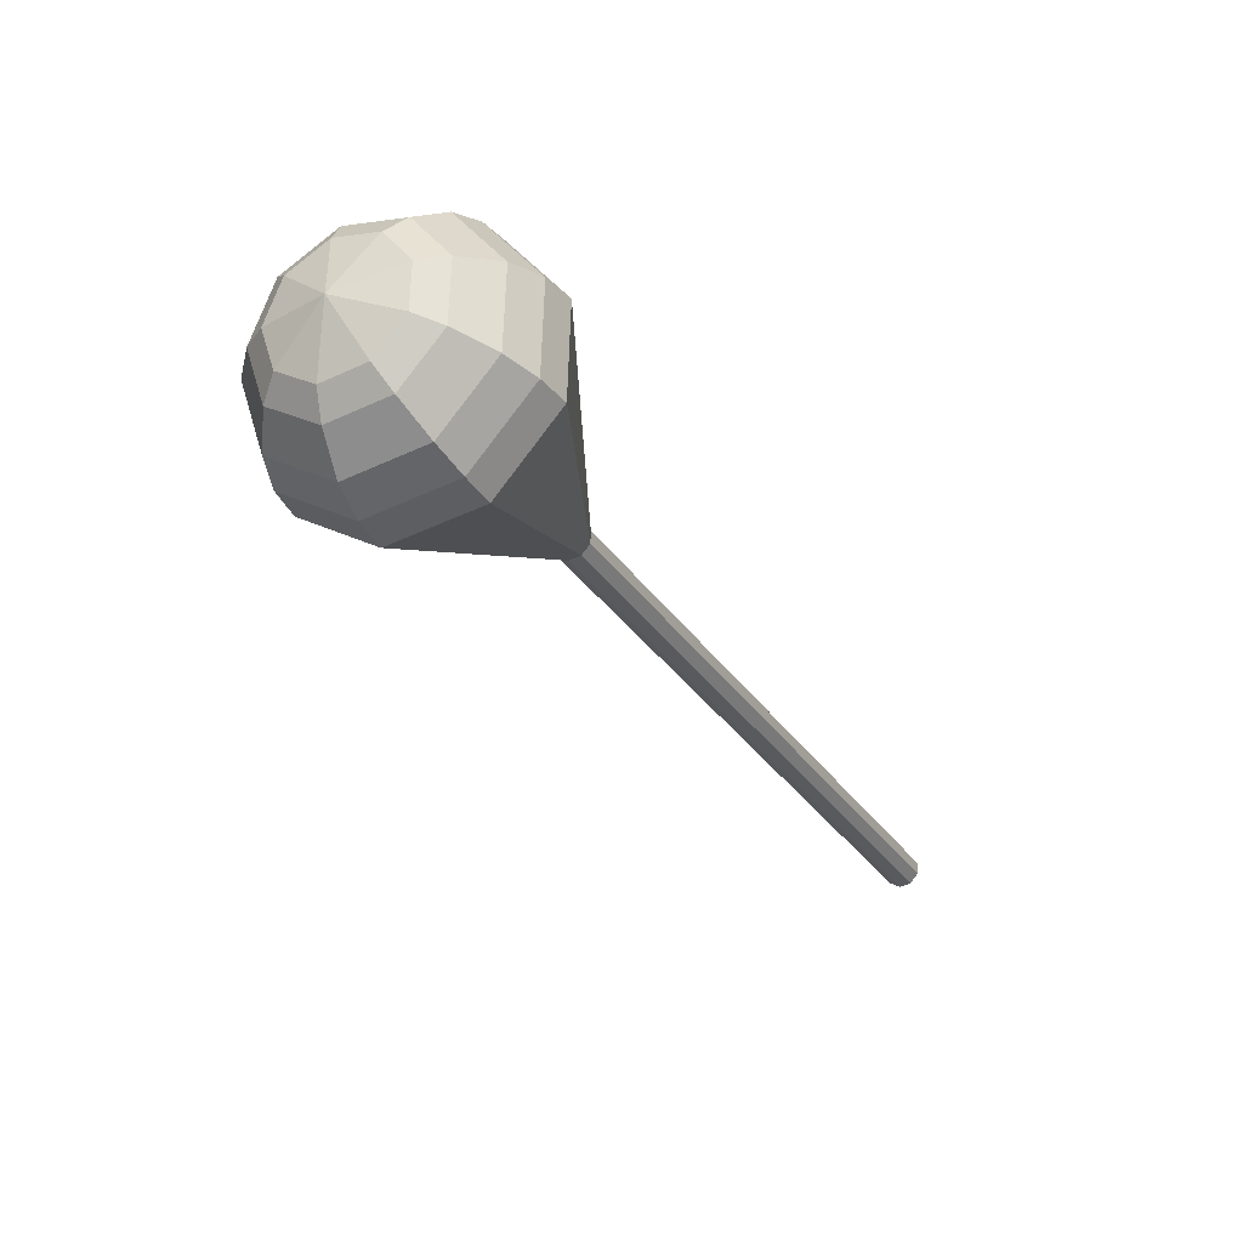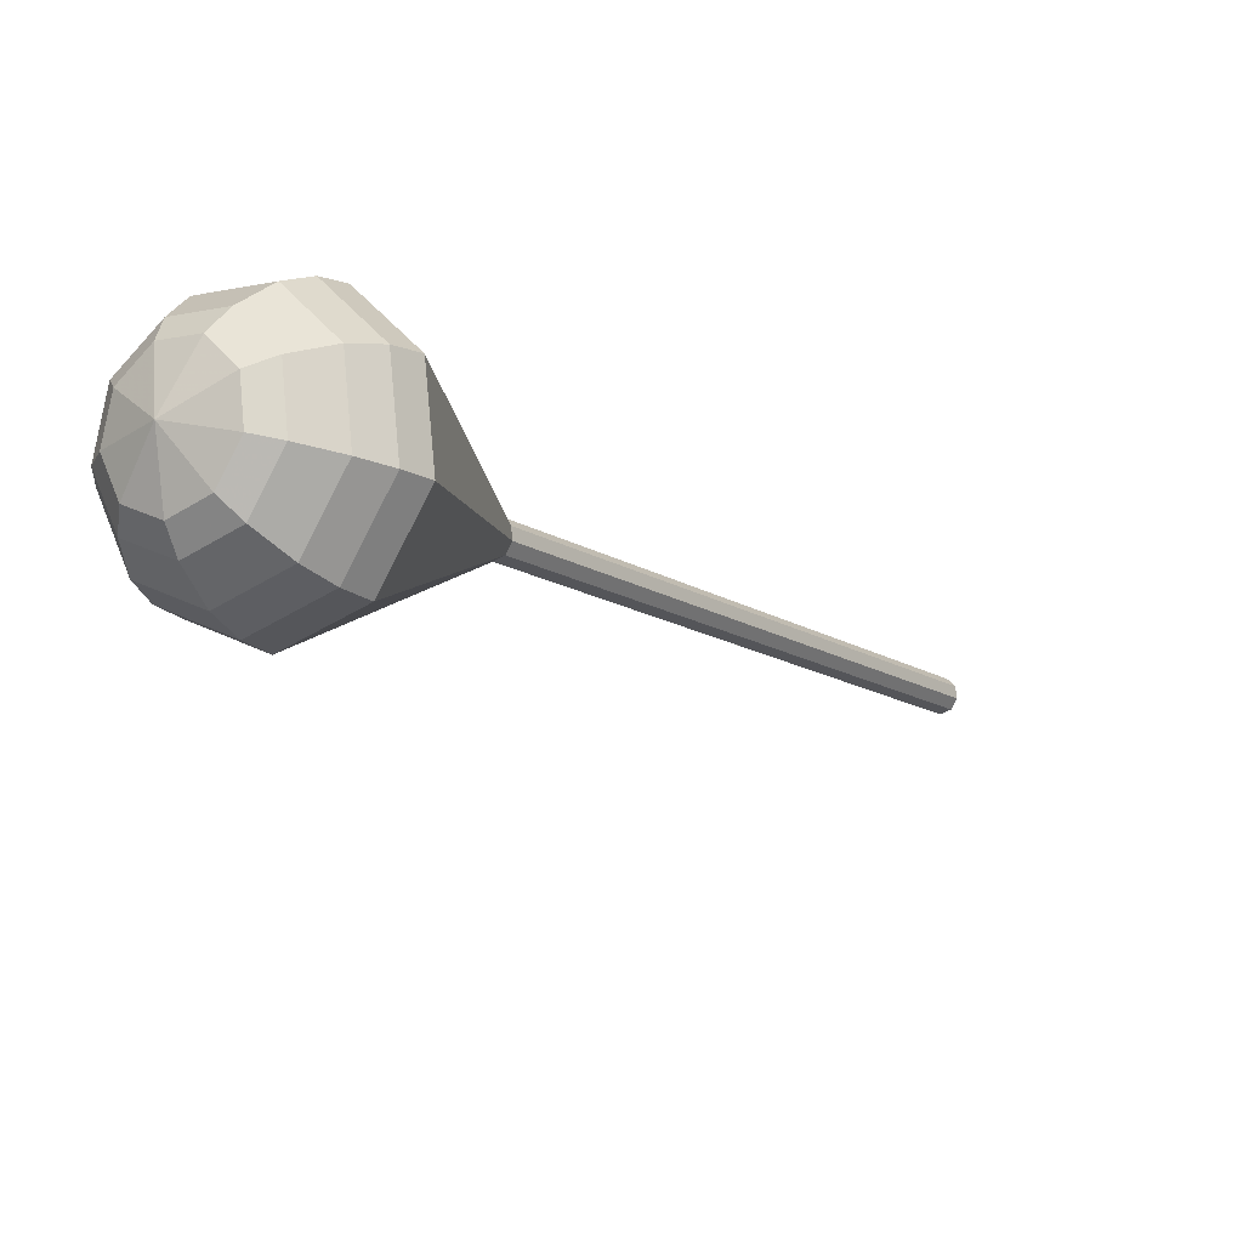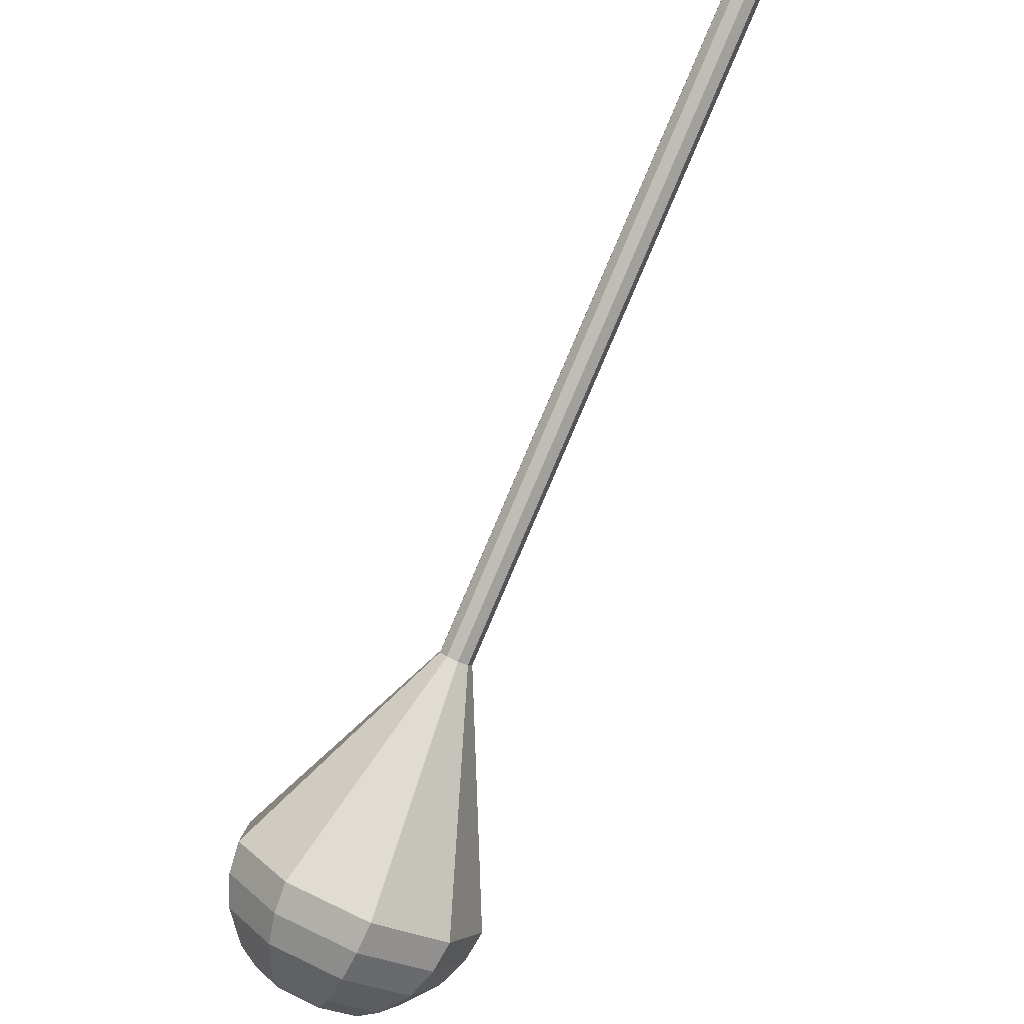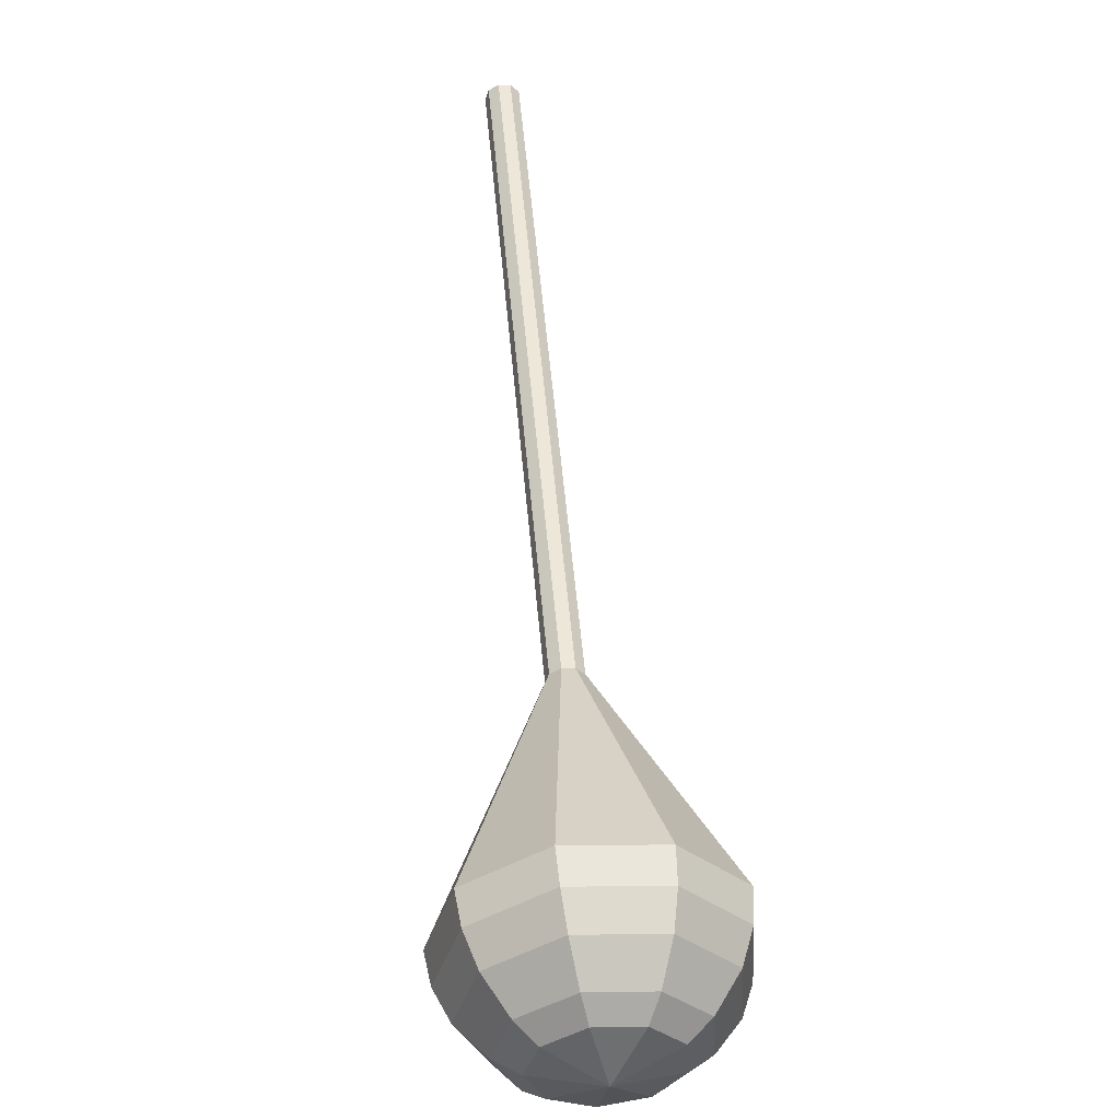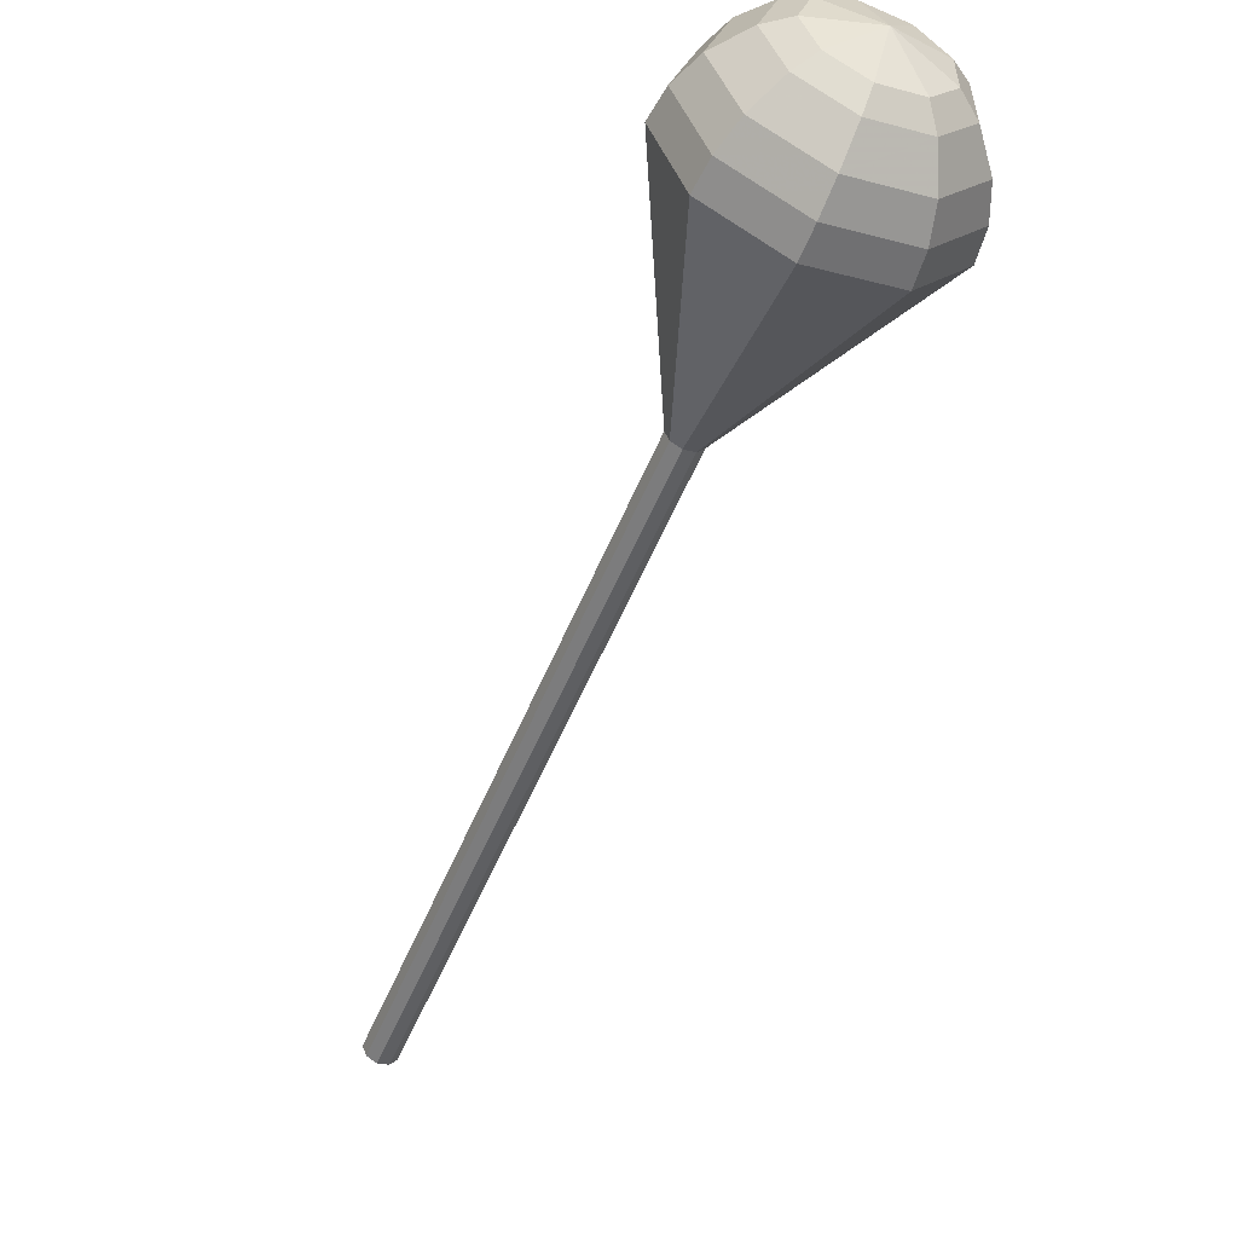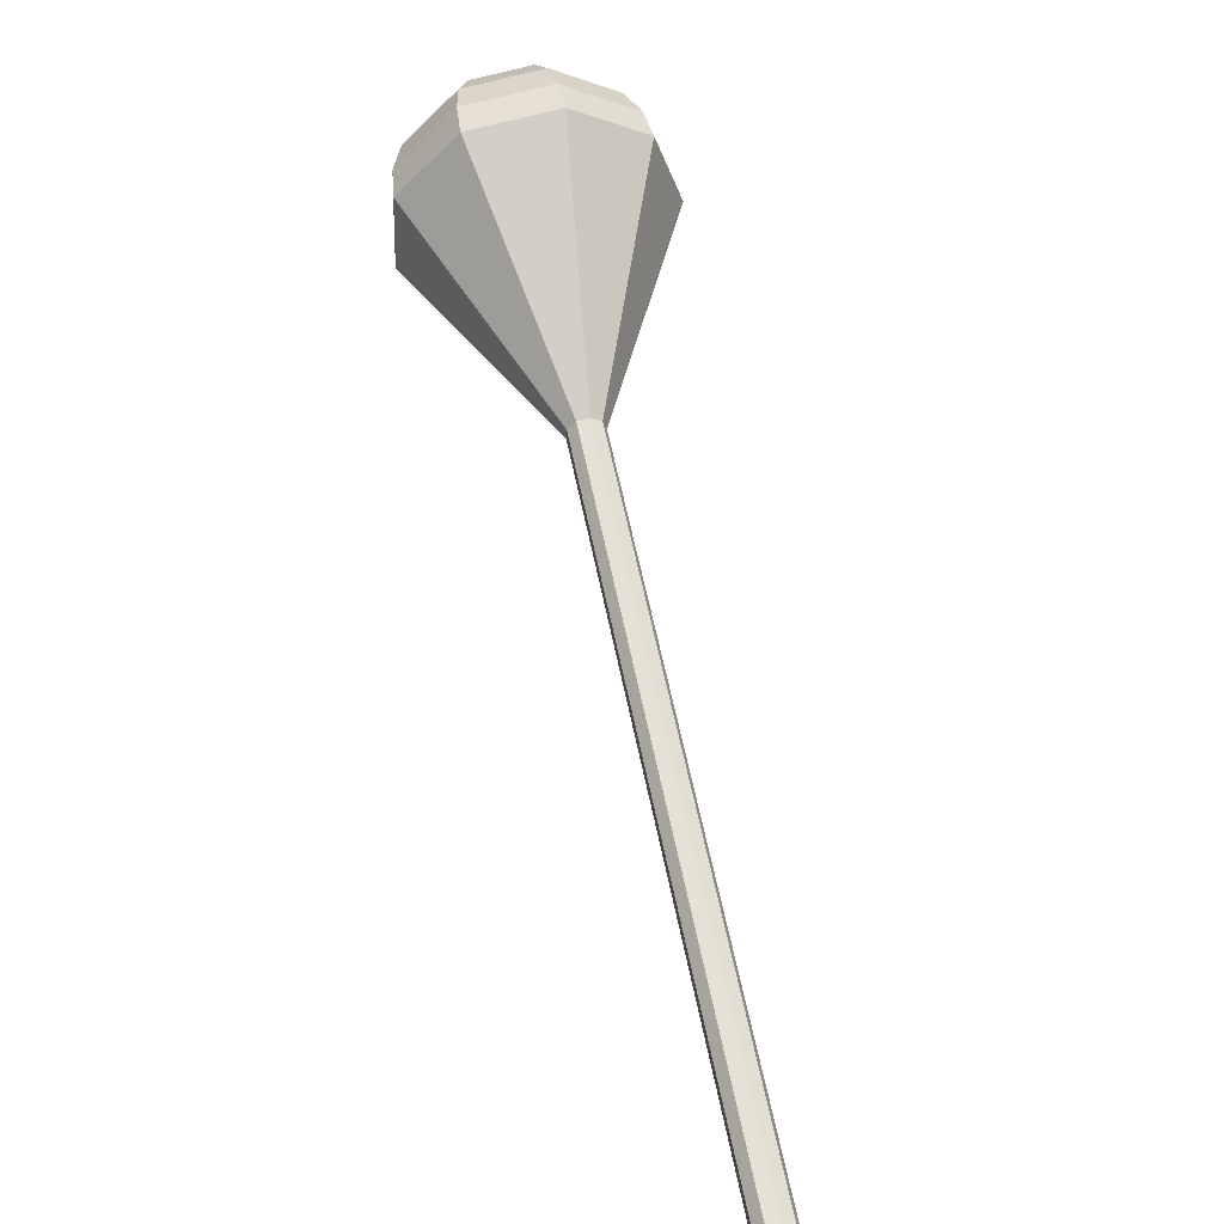
<metadata>
{"format":"obj","ext":"obj","renderer":"f3d","projection":"perspective","resolution":1024,"background":"white","views":[{"elev":34.0,"azim":130.0,"up":"+Z"},{"elev":-18.7,"azim":70.3,"up":"+Y"},{"elev":-79.2,"azim":-166.7,"up":"+Y"},{"elev":46.2,"azim":31.7,"up":"+Y"},{"elev":-57.8,"azim":14.8,"up":"+Y"},{"elev":60.2,"azim":-154.2,"up":"+Y"}]}
</metadata>
<code>
g tube1
v 159.1 152.8 101
v 159.6 152.9 100.6
v 160 153.5 100.4
v 160 154.2 100.4
v 159.6 154.7 100.8
v 159.1 154.7 101.2
v 158.6 154.4 101.5
v 158.4 153.7 101.6
v 158.6 153.1 101.3
v 159.1 152.8 101
v 163.2 152.2 106.5
v 163.7 152.3 106.1
v 164.1 152.9 105.9
v 164.1 153.6 105.9
v 163.7 154.1 106.3
v 163.2 154.1 106.7
v 162.7 153.8 107
v 162.5 153.1 107.1
v 162.7 152.5 106.9
v 163.2 152.2 106.5
v 167.3 151.6 112
v 167.8 151.7 111.6
v 168.2 152.3 111.4
v 168.2 153 111.4
v 167.8 153.5 111.8
v 167.3 153.5 112.2
v 166.8 153.2 112.5
v 166.6 152.5 112.6
v 166.8 151.9 112.4
v 167.3 151.6 112
v 171.4 151 117.5
v 171.9 151.1 117.1
v 172.3 151.7 116.9
v 172.3 152.4 117
v 171.9 152.9 117.3
v 171.4 152.9 117.7
v 170.9 152.6 118
v 170.7 151.9 118.1
v 170.9 151.3 117.9
v 171.4 151 117.5
v 175.5 150.4 123
v 176 150.6 122.6
v 176.4 151.1 122.4
v 176.4 151.8 122.5
v 176 152.3 122.8
v 175.5 152.4 123.2
v 175 152 123.5
v 174.8 151.3 123.6
v 175 150.7 123.4
v 175.5 150.4 123
v 183.7 149.2 134
v 184.2 149.4 133.6
v 184.6 149.9 133.4
v 184.6 150.6 133.5
v 184.2 151.1 133.8
v 183.7 151.2 134.2
v 183.2 150.8 134.5
v 183 150.1 134.6
v 183.2 149.5 134.4
v 183.7 149.2 134
v 190.9 141.6 145
v 195 142.8 142.1
v 197.7 146.9 140.6
v 197.7 152 141.1
v 195 155.7 143.5
v 191 156.3 146.5
v 187.4 153.5 148.9
v 186 148.6 149.4
v 187.4 143.9 147.9
v 190.9 141.6 145
v 192.1 141.7 146.5
v 196 142.8 143.7
v 198.6 146.8 142.2
v 198.6 151.7 142.7
v 196.1 155.3 145
v 192.1 155.9 148
v 188.7 153.2 150.3
v 187.3 148.4 150.8
v 188.6 143.9 149.3
v 192.1 141.7 146.5
v 193.3 142.2 148
v 196.8 143.3 145.5
v 199.1 146.8 144.2
v 199.1 151.2 144.6
v 196.9 154.5 146.7
v 193.4 155 149.3
v 190.2 152.5 151.4
v 189 148.3 151.8
v 190.2 144.2 150.5
v 193.3 142.2 148
v 194.6 143.6 149.5
v 197.3 144.4 147.6
v 199.1 147.1 146.6
v 199.1 150.5 146.9
v 197.4 152.9 148.5
v 194.7 153.3 150.5
v 192.3 151.5 152.1
v 191.4 148.2 152.4
v 192.3 145.1 151.4
v 194.6 143.6 149.5
v 195.4 144.8 150.2
v 197.3 145.4 148.8
v 198.6 147.4 148.1
v 198.7 149.9 148.4
v 197.4 151.7 149.5
v 195.4 152 151
v 193.7 150.6 152.1
v 193 148.2 152.4
v 193.7 145.9 151.6
v 195.4 144.8 150.2
v 196.5 148.4 151
v 196.5 148.4 151
v 196.5 148.4 151
v 196.5 148.4 151
v 196.5 148.4 151
v 196.5 148.4 151
v 196.5 148.4 151
v 196.5 148.4 151
v 196.5 148.4 151
v 196.5 148.4 151
f 1 2 12
f 12 11 1
f 2 3 13
f 13 12 2
f 3 4 14
f 14 13 3
f 4 5 15
f 15 14 4
f 5 6 16
f 16 15 5
f 6 7 17
f 17 16 6
f 7 8 18
f 18 17 7
f 8 9 19
f 19 18 8
f 9 10 20
f 20 19 9
f 11 12 22
f 22 21 11
f 12 13 23
f 23 22 12
f 13 14 24
f 24 23 13
f 14 15 25
f 25 24 14
f 15 16 26
f 26 25 15
f 16 17 27
f 27 26 16
f 17 18 28
f 28 27 17
f 18 19 29
f 29 28 18
f 19 20 30
f 30 29 19
f 21 22 32
f 32 31 21
f 22 23 33
f 33 32 22
f 23 24 34
f 34 33 23
f 24 25 35
f 35 34 24
f 25 26 36
f 36 35 25
f 26 27 37
f 37 36 26
f 27 28 38
f 38 37 27
f 28 29 39
f 39 38 28
f 29 30 40
f 40 39 29
f 31 32 42
f 42 41 31
f 32 33 43
f 43 42 32
f 33 34 44
f 44 43 33
f 34 35 45
f 45 44 34
f 35 36 46
f 46 45 35
f 36 37 47
f 47 46 36
f 37 38 48
f 48 47 37
f 38 39 49
f 49 48 38
f 39 40 50
f 50 49 39
f 41 42 52
f 52 51 41
f 42 43 53
f 53 52 42
f 43 44 54
f 54 53 43
f 44 45 55
f 55 54 44
f 45 46 56
f 56 55 45
f 46 47 57
f 57 56 46
f 47 48 58
f 58 57 47
f 48 49 59
f 59 58 48
f 49 50 60
f 60 59 49
f 51 52 62
f 62 61 51
f 52 53 63
f 63 62 52
f 53 54 64
f 64 63 53
f 54 55 65
f 65 64 54
f 55 56 66
f 66 65 55
f 56 57 67
f 67 66 56
f 57 58 68
f 68 67 57
f 58 59 69
f 69 68 58
f 59 60 70
f 70 69 59
f 61 62 72
f 72 71 61
f 62 63 73
f 73 72 62
f 63 64 74
f 74 73 63
f 64 65 75
f 75 74 64
f 65 66 76
f 76 75 65
f 66 67 77
f 77 76 66
f 67 68 78
f 78 77 67
f 68 69 79
f 79 78 68
f 69 70 80
f 80 79 69
f 71 72 82
f 82 81 71
f 72 73 83
f 83 82 72
f 73 74 84
f 84 83 73
f 74 75 85
f 85 84 74
f 75 76 86
f 86 85 75
f 76 77 87
f 87 86 76
f 77 78 88
f 88 87 77
f 78 79 89
f 89 88 78
f 79 80 90
f 90 89 79
f 81 82 92
f 92 91 81
f 82 83 93
f 93 92 82
f 83 84 94
f 94 93 83
f 84 85 95
f 95 94 84
f 85 86 96
f 96 95 85
f 86 87 97
f 97 96 86
f 87 88 98
f 98 97 87
f 88 89 99
f 99 98 88
f 89 90 100
f 100 99 89
f 91 92 102
f 102 101 91
f 92 93 103
f 103 102 92
f 93 94 104
f 104 103 93
f 94 95 105
f 105 104 94
f 95 96 106
f 106 105 95
f 96 97 107
f 107 106 96
f 97 98 108
f 108 107 97
f 98 99 109
f 109 108 98
f 99 100 110
f 110 109 99
f 101 102 112
f 112 111 101
f 102 103 113
f 113 112 102
f 103 104 114
f 114 113 103
f 104 105 115
f 115 114 104
f 105 106 116
f 116 115 105
f 106 107 117
f 117 116 106
f 107 108 118
f 118 117 107
f 108 109 119
f 119 118 108
f 109 110 120
f 120 119 109
g

</code>
